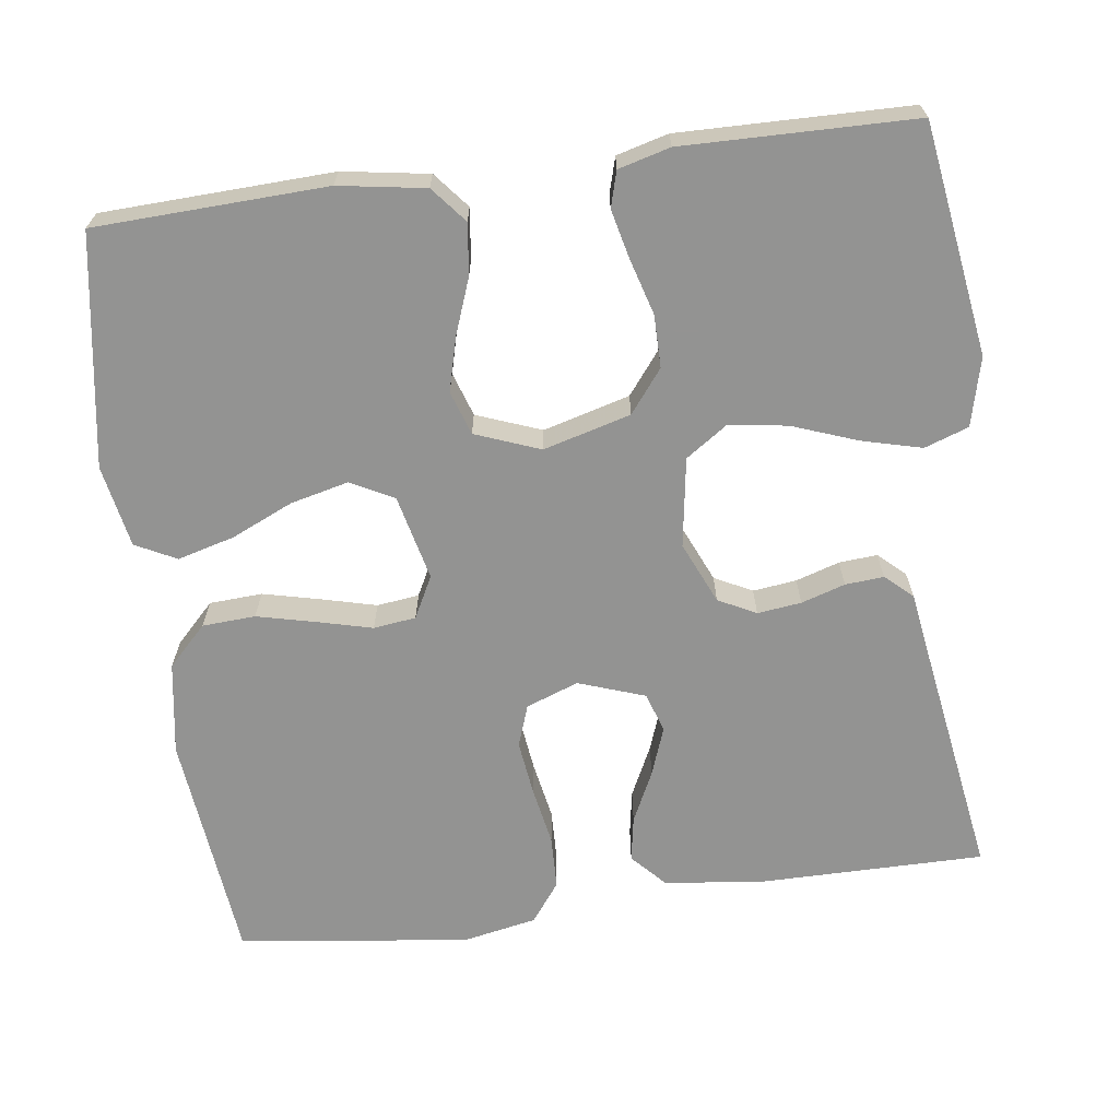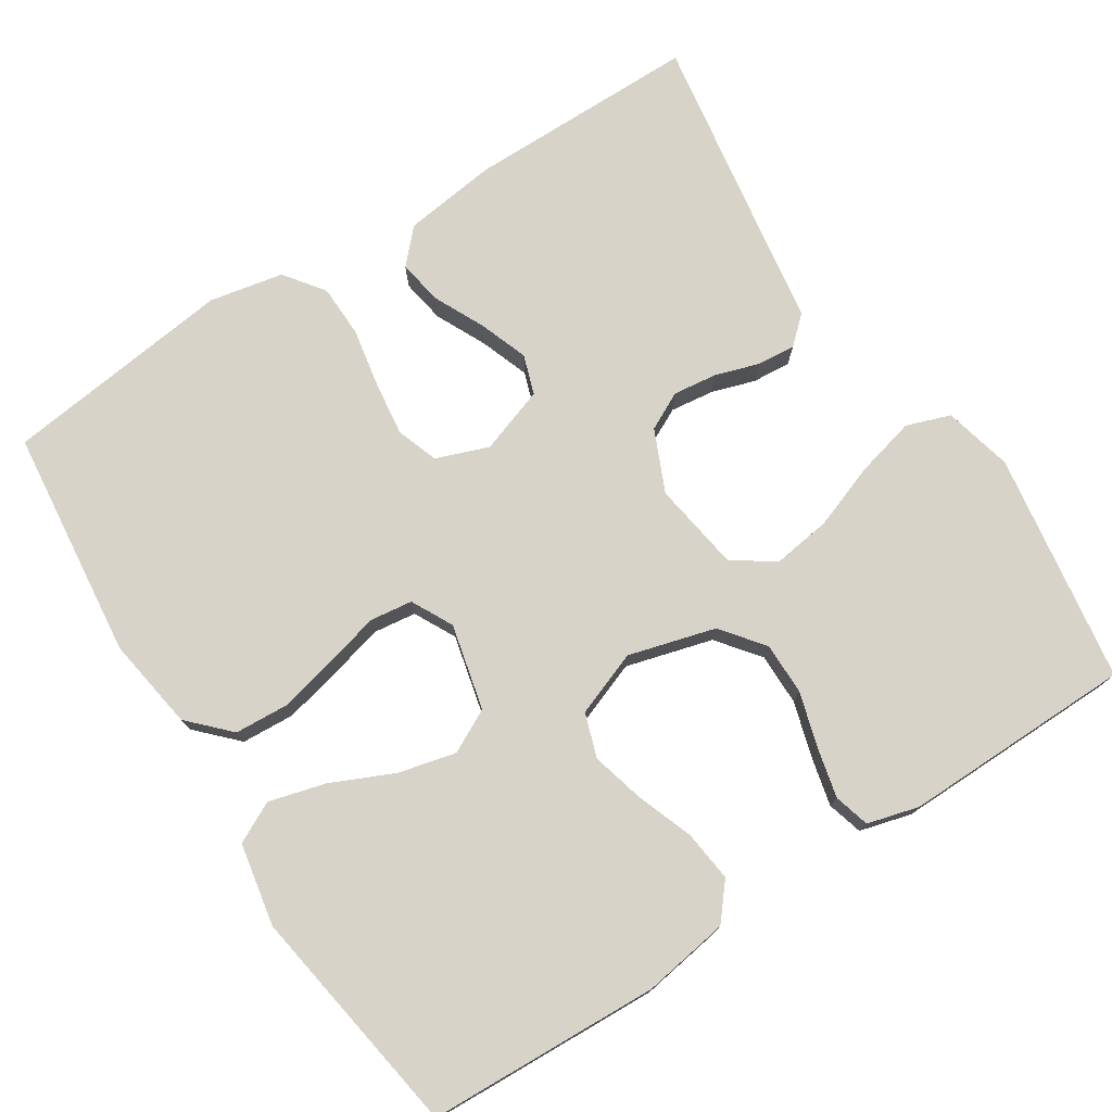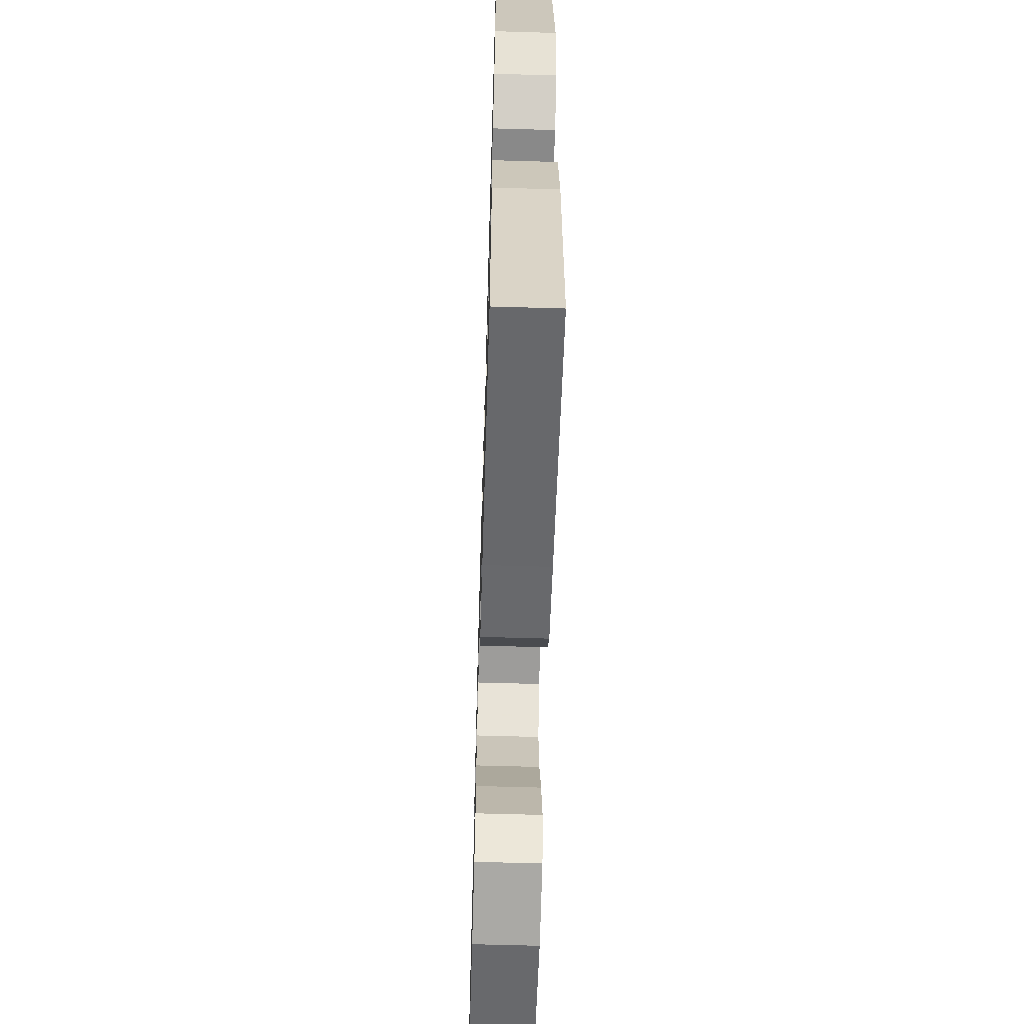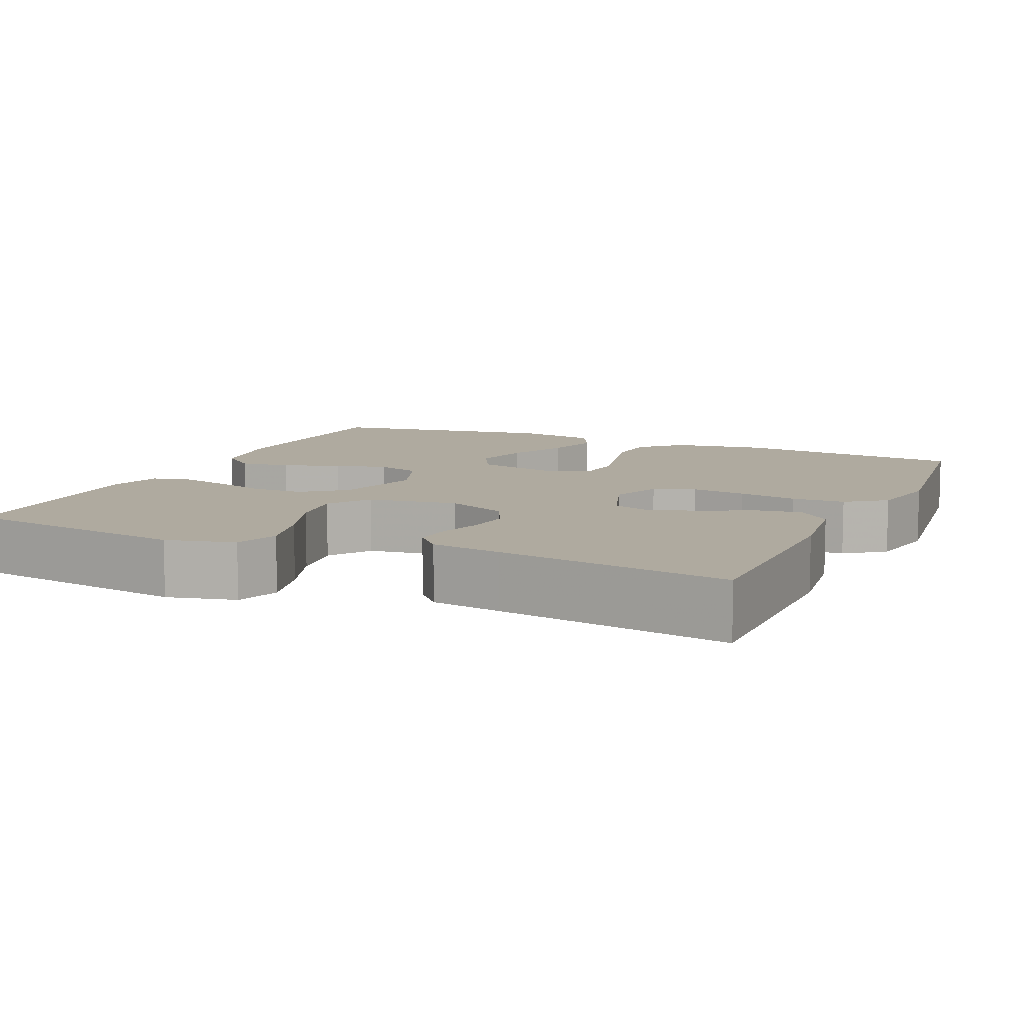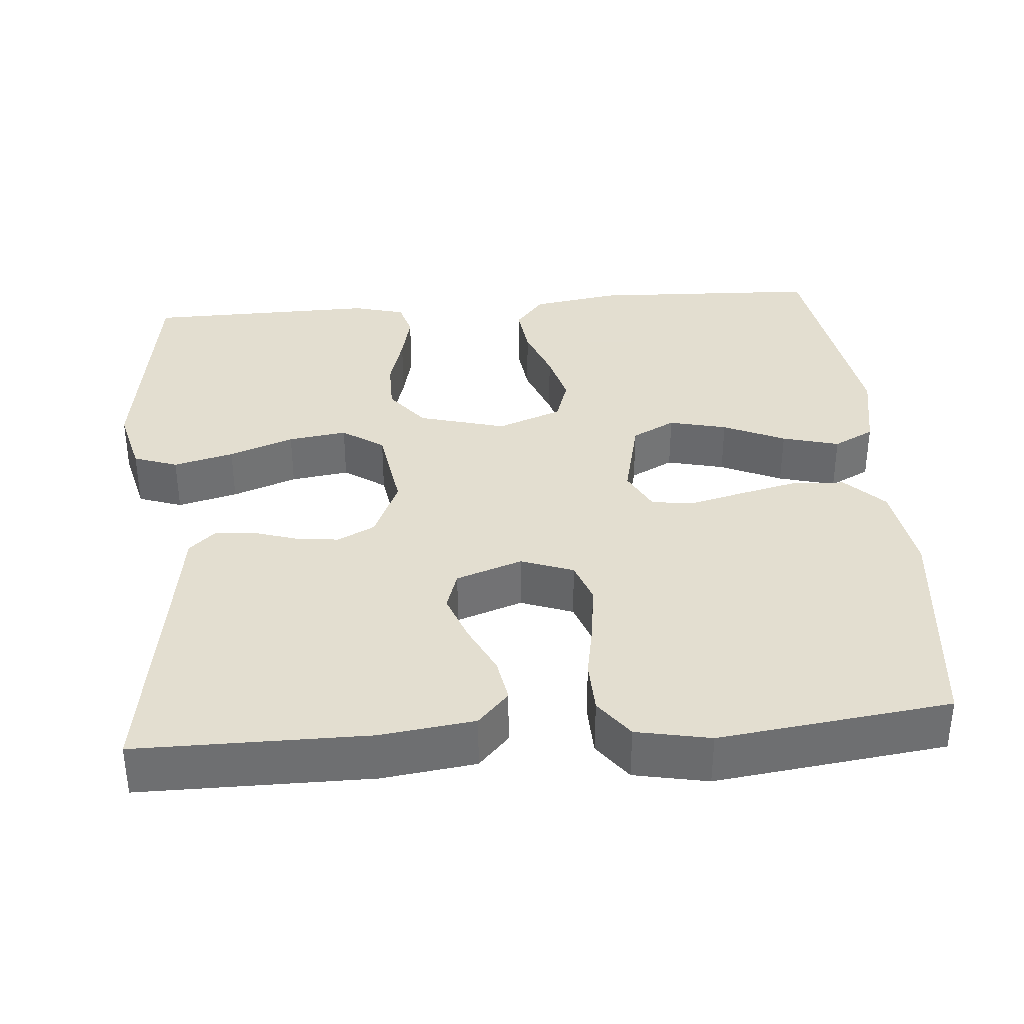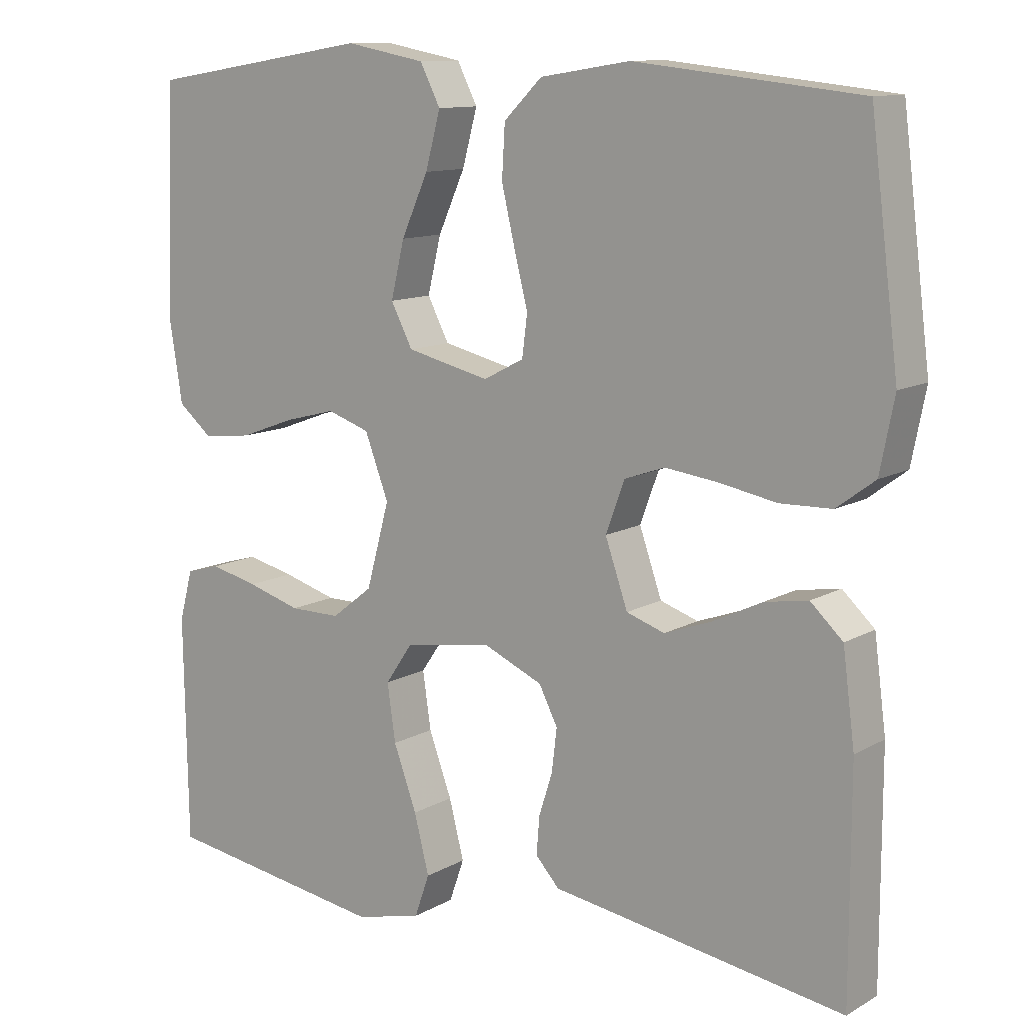
<metadata>
{"format":"obj","ext":"obj","renderer":"f3d","projection":"perspective","resolution":1024,"background":"white","views":[{"elev":-66.7,"azim":97.6,"up":"+Y"},{"elev":75.9,"azim":57.4,"up":"+Y"},{"elev":-61.4,"azim":-91.7,"up":"+Z"},{"elev":9.5,"azim":-155.9,"up":"+Y"},{"elev":35.9,"azim":-94.7,"up":"+Y"},{"elev":11.5,"azim":-143.1,"up":"+Z"}]}
</metadata>
<code>
v 0.5 0.07 -0.5
v 0.2 0.07 -0.545
v 0.111 0.07 -0.523
v 0.091 0.07 -0.466
v 0.111 0.07 -0.388
v 0.142 0.07 -0.304
v 0.153 0.07 -0.228
v 0.116 0.07 -0.174
v 0 0.07 -0.156
v -0.08 0.07 -0.191
v -0.105 0.07 -0.24
v -0.098 0.07 -0.297
v -0.08 0.07 -0.354
v -0.076 0.07 -0.404
v -0.108 0.07 -0.439
v -0.2 0.07 -0.453
v -0.5 0.07 -0.5
v -0.5 0.07 -0.2
v -0.484 0.07 -0.078
v -0.441 0.07 -0.038
v -0.383 0.07 -0.048
v -0.317 0.07 -0.08
v -0.254 0.07 -0.103
v -0.203 0.07 -0.086
v -0.173 0.07 0
v -0.198 0.07 0.068
v -0.252 0.07 0.087
v -0.323 0.07 0.078
v -0.399 0.07 0.064
v -0.468 0.07 0.066
v -0.519 0.07 0.104
v -0.538 0.07 0.2
v -0.5 0.07 0.5
v -0.2 0.07 0.532
v -0.08 0.07 0.513
v -0.029 0.07 0.463
v -0.025 0.07 0.394
v -0.043 0.07 0.318
v -0.061 0.07 0.247
v -0.054 0.07 0.192
v 0 0.07 0.164
v 0.111 0.07 0.19
v 0.14 0.07 0.246
v 0.122 0.07 0.321
v 0.086 0.07 0.401
v 0.066 0.07 0.475
v 0.093 0.07 0.528
v 0.2 0.07 0.548
v 0.5 0.07 0.5
v 0.512 0.07 0.2
v 0.494 0.07 0.088
v 0.448 0.07 0.05
v 0.382 0.07 0.058
v 0.309 0.07 0.085
v 0.24 0.07 0.103
v 0.183 0.07 0.084
v 0.151 0.07 0
v 0.182 0.07 -0.113
v 0.237 0.07 -0.156
v 0.305 0.07 -0.156
v 0.377 0.07 -0.135
v 0.441 0.07 -0.12
v 0.487 0.07 -0.133
v 0.505 0.07 -0.2
v 0.5 0 -0.5
v 0.2 0 -0.545
v 0.111 0 -0.523
v 0.091 0 -0.466
v 0.111 0 -0.388
v 0.142 0 -0.304
v 0.153 0 -0.228
v 0.116 0 -0.174
v 0 0 -0.156
v -0.08 0 -0.191
v -0.105 0 -0.24
v -0.098 0 -0.297
v -0.08 0 -0.354
v -0.076 0 -0.404
v -0.108 0 -0.439
v -0.2 0 -0.453
v -0.5 0 -0.5
v -0.5 0 -0.2
v -0.484 0 -0.078
v -0.441 0 -0.038
v -0.383 0 -0.048
v -0.317 0 -0.08
v -0.254 0 -0.103
v -0.203 0 -0.086
v -0.173 0 0
v -0.198 0 0.068
v -0.252 0 0.087
v -0.323 0 0.078
v -0.399 0 0.064
v -0.468 0 0.066
v -0.519 0 0.104
v -0.538 0 0.2
v -0.5 0 0.5
v -0.2 0 0.532
v -0.08 0 0.513
v -0.029 0 0.463
v -0.025 0 0.394
v -0.043 0 0.318
v -0.061 0 0.247
v -0.054 0 0.192
v 0 0 0.164
v 0.111 0 0.19
v 0.14 0 0.246
v 0.122 0 0.321
v 0.086 0 0.401
v 0.066 0 0.475
v 0.093 0 0.528
v 0.2 0 0.548
v 0.5 0 0.5
v 0.512 0 0.2
v 0.494 0 0.088
v 0.448 0 0.05
v 0.382 0 0.058
v 0.309 0 0.085
v 0.24 0 0.103
v 0.183 0 0.084
v 0.151 0 0
v 0.182 0 -0.113
v 0.237 0 -0.156
v 0.305 0 -0.156
v 0.377 0 -0.135
v 0.441 0 -0.12
v 0.487 0 -0.133
v 0.505 0 -0.2
f 4 5 6
f 3 4 6
f 2 3 6
f 1 2 6
f 64 1 6
f 63 64 6
f 62 63 6
f 61 62 6
f 60 61 6
f 59 60 6 7
f 58 59 7 8
f 57 58 8 9
f 56 57 9 10
f 52 53 54
f 51 52 54
f 50 51 54
f 49 50 54
f 48 49 54
f 47 48 54
f 46 47 54
f 45 46 54
f 44 45 54
f 43 44 54 55
f 42 43 55 56
f 37 38 39
f 36 37 39
f 35 36 39
f 34 35 39
f 33 34 39
f 32 33 39
f 31 32 39
f 30 31 39
f 29 30 39
f 28 29 39
f 27 28 39 40
f 26 27 40 41
f 20 21 22
f 19 20 22
f 18 19 22
f 17 18 22
f 16 17 22
f 16 22 23
f 15 16 23
f 14 15 23
f 13 14 23
f 12 13 23
f 11 12 23 24
f 42 56 10
f 41 42 10
f 26 41 10
f 25 26 10
f 10 11 24 25
f 70 69 68
f 70 68 67
f 70 67 66
f 70 66 65
f 70 65 128
f 70 128 127
f 70 127 126
f 70 126 125
f 70 125 124
f 71 70 124 123
f 72 71 123 122
f 73 72 122 121
f 74 73 121 120
f 118 117 116
f 118 116 115
f 118 115 114
f 118 114 113
f 118 113 112
f 118 112 111
f 118 111 110
f 118 110 109
f 118 109 108
f 119 118 108 107
f 120 119 107 106
f 103 102 101
f 103 101 100
f 103 100 99
f 103 99 98
f 103 98 97
f 103 97 96
f 103 96 95
f 103 95 94
f 103 94 93
f 103 93 92
f 104 103 92 91
f 105 104 91 90
f 86 85 84
f 86 84 83
f 86 83 82
f 86 82 81
f 86 81 80
f 87 86 80
f 87 80 79
f 87 79 78
f 87 78 77
f 87 77 76
f 88 87 76 75
f 74 120 106
f 74 106 105
f 74 105 90
f 74 90 89
f 89 88 75 74
f 1 65 66 2
f 2 66 67 3
f 3 67 68 4
f 4 68 69 5
f 5 69 70 6
f 6 70 71 7
f 7 71 72 8
f 8 72 73 9
f 9 73 74 10
f 10 74 75 11
f 11 75 76 12
f 12 76 77 13
f 13 77 78 14
f 14 78 79 15
f 15 79 80 16
f 16 80 81 17
f 17 81 82 18
f 18 82 83 19
f 19 83 84 20
f 20 84 85 21
f 21 85 86 22
f 22 86 87 23
f 23 87 88 24
f 24 88 89 25
f 25 89 90 26
f 26 90 91 27
f 27 91 92 28
f 28 92 93 29
f 29 93 94 30
f 30 94 95 31
f 31 95 96 32
f 32 96 97 33
f 33 97 98 34
f 34 98 99 35
f 35 99 100 36
f 36 100 101 37
f 37 101 102 38
f 38 102 103 39
f 39 103 104 40
f 40 104 105 41
f 41 105 106 42
f 42 106 107 43
f 43 107 108 44
f 44 108 109 45
f 45 109 110 46
f 46 110 111 47
f 47 111 112 48
f 48 112 113 49
f 49 113 114 50
f 50 114 115 51
f 51 115 116 52
f 52 116 117 53
f 53 117 118 54
f 54 118 119 55
f 55 119 120 56
f 56 120 121 57
f 57 121 122 58
f 58 122 123 59
f 59 123 124 60
f 60 124 125 61
f 61 125 126 62
f 62 126 127 63
f 63 127 128 64
f 64 128 65 1

</code>
